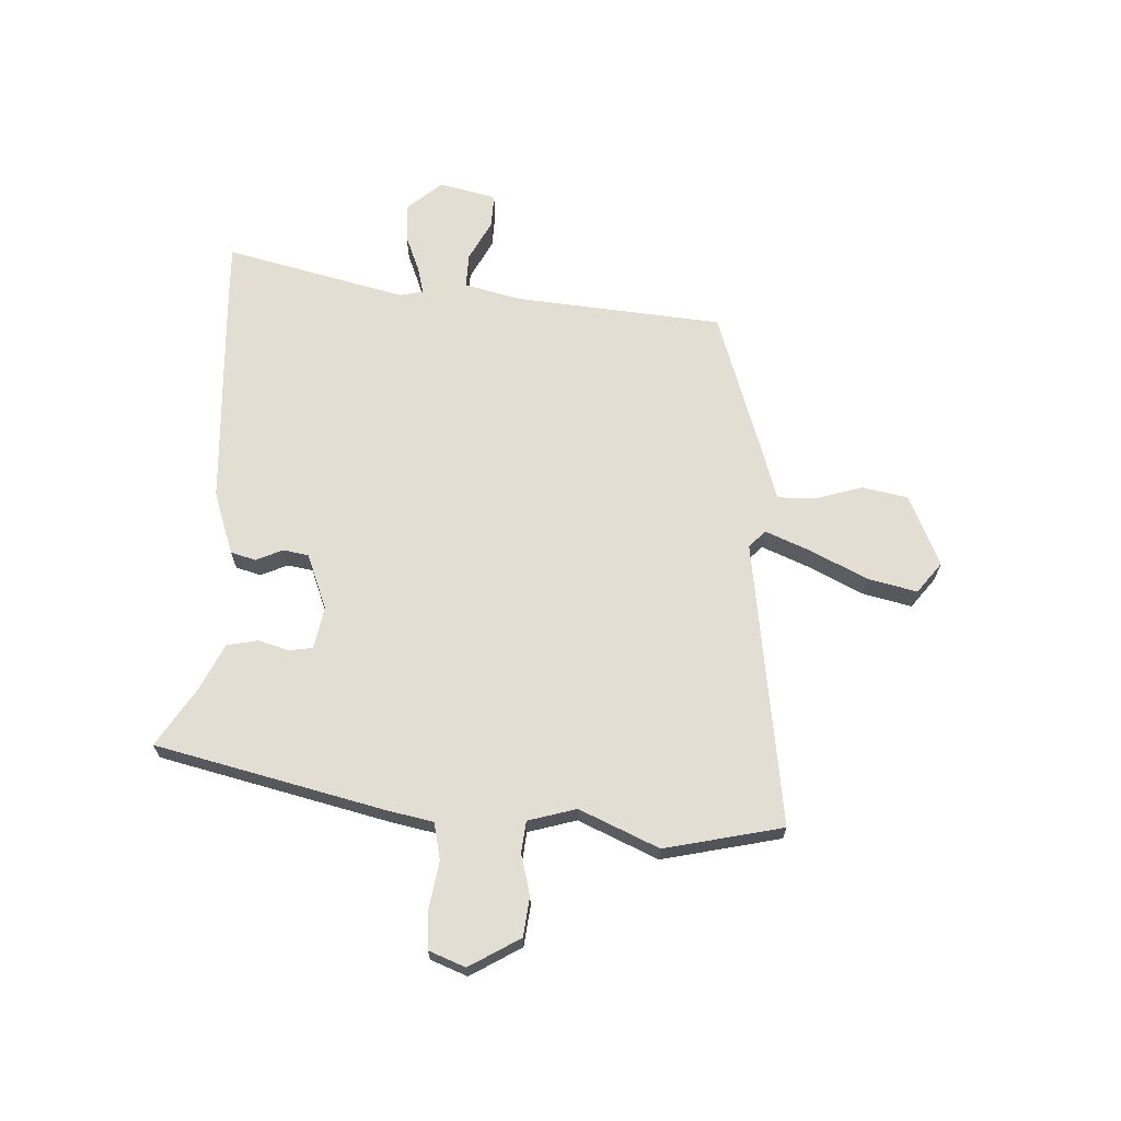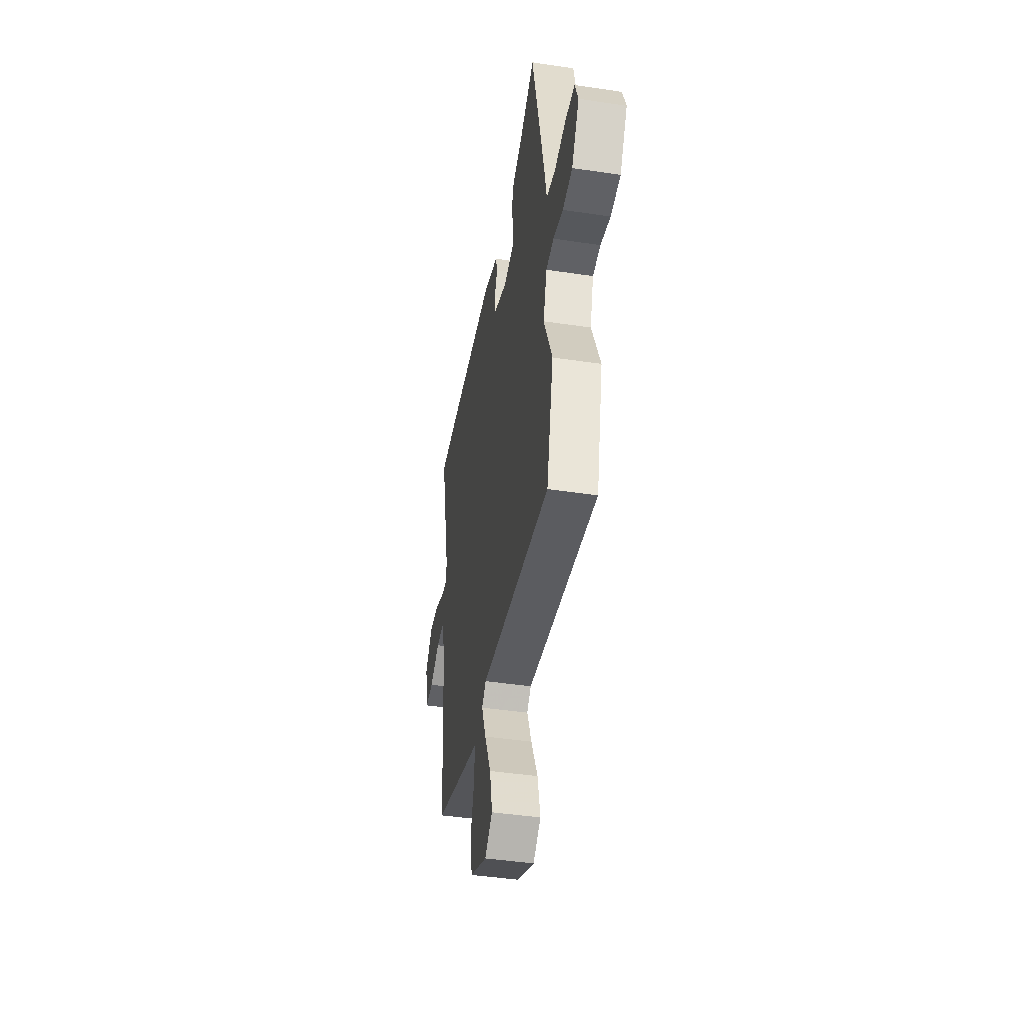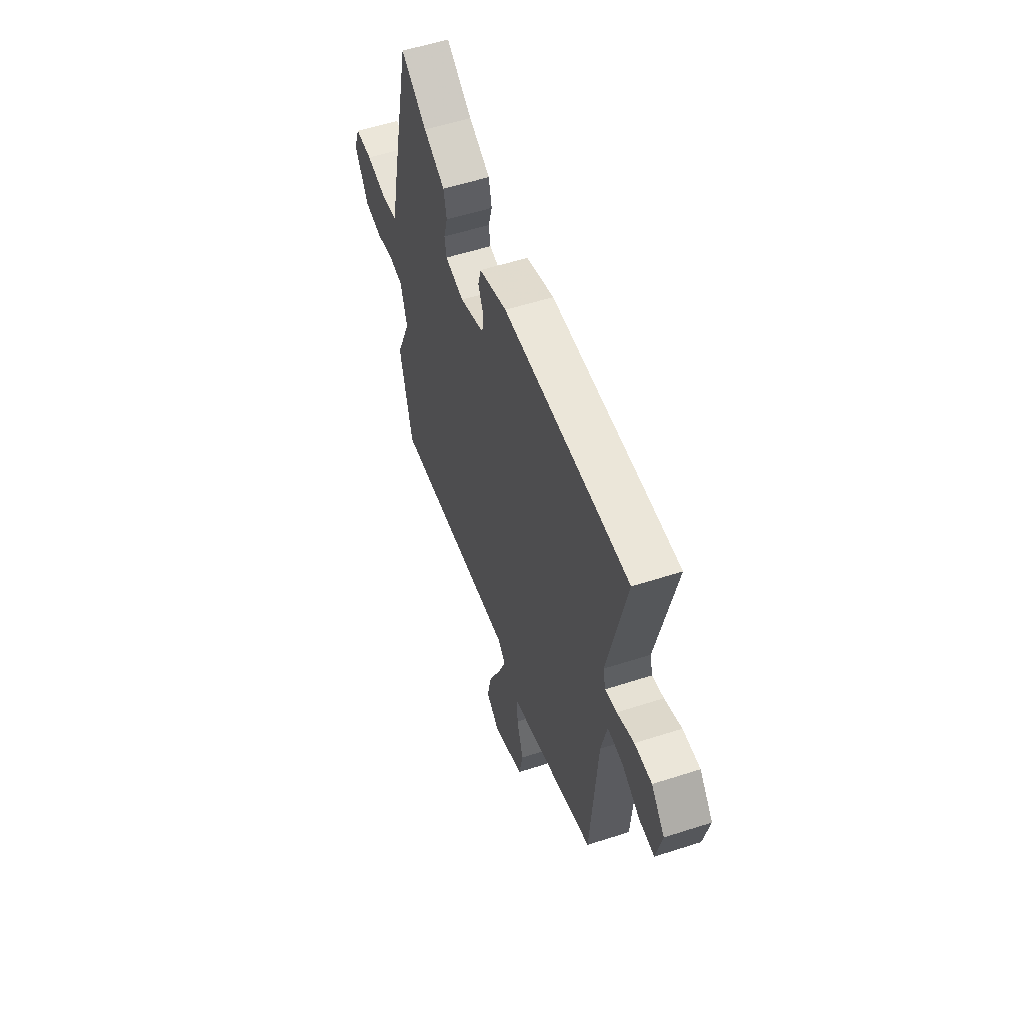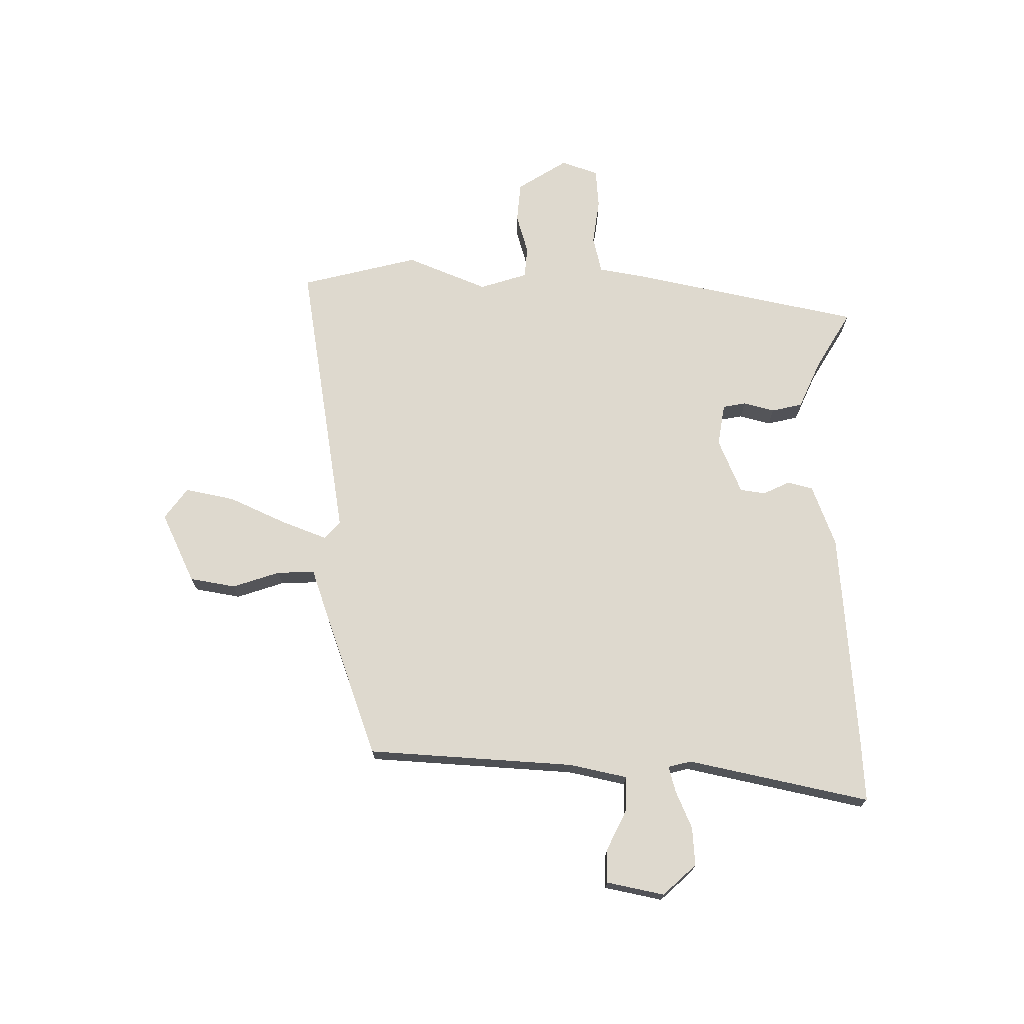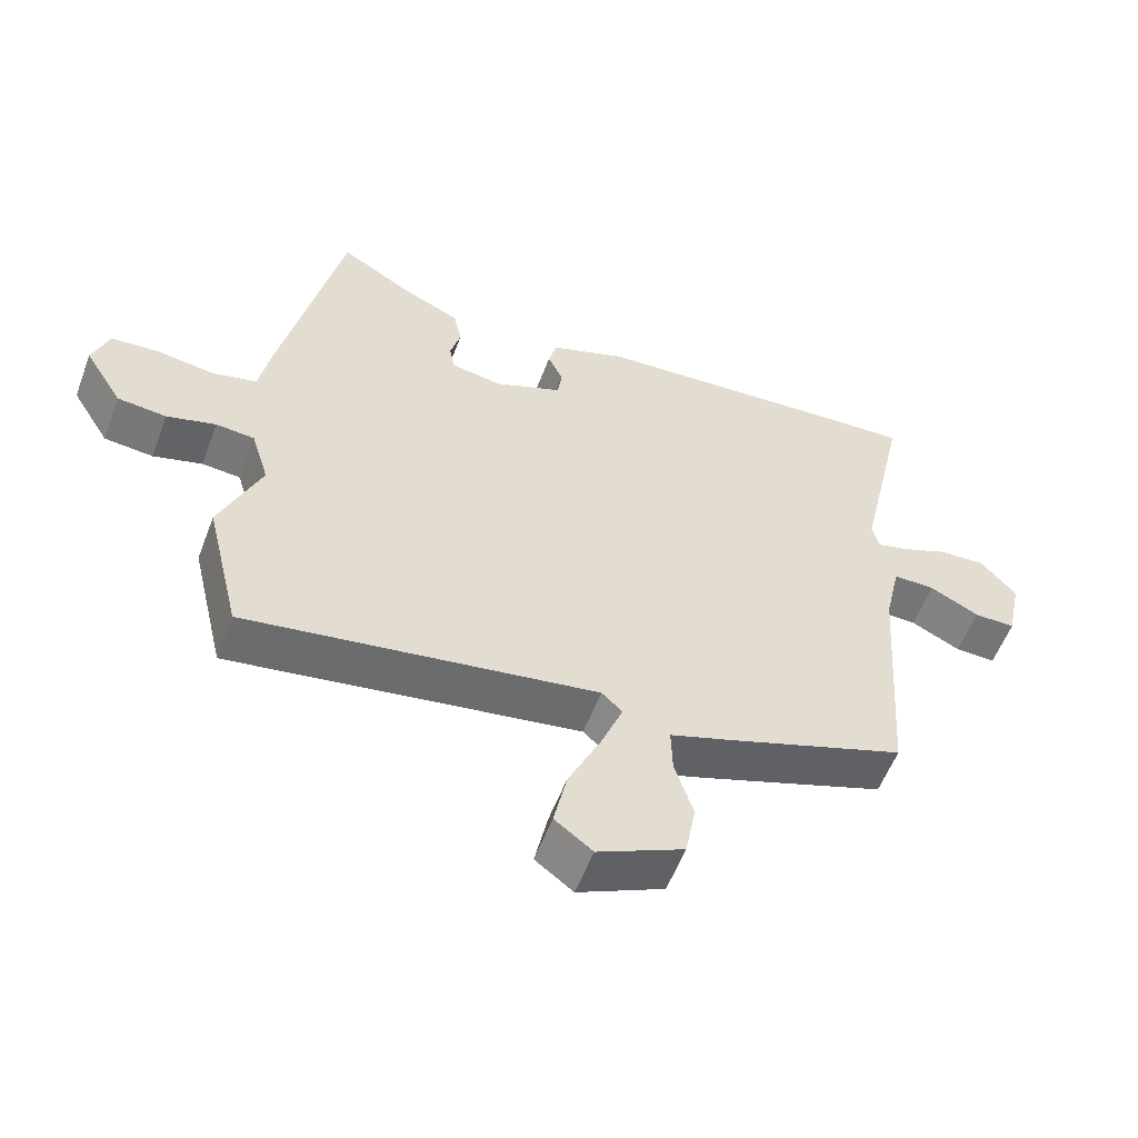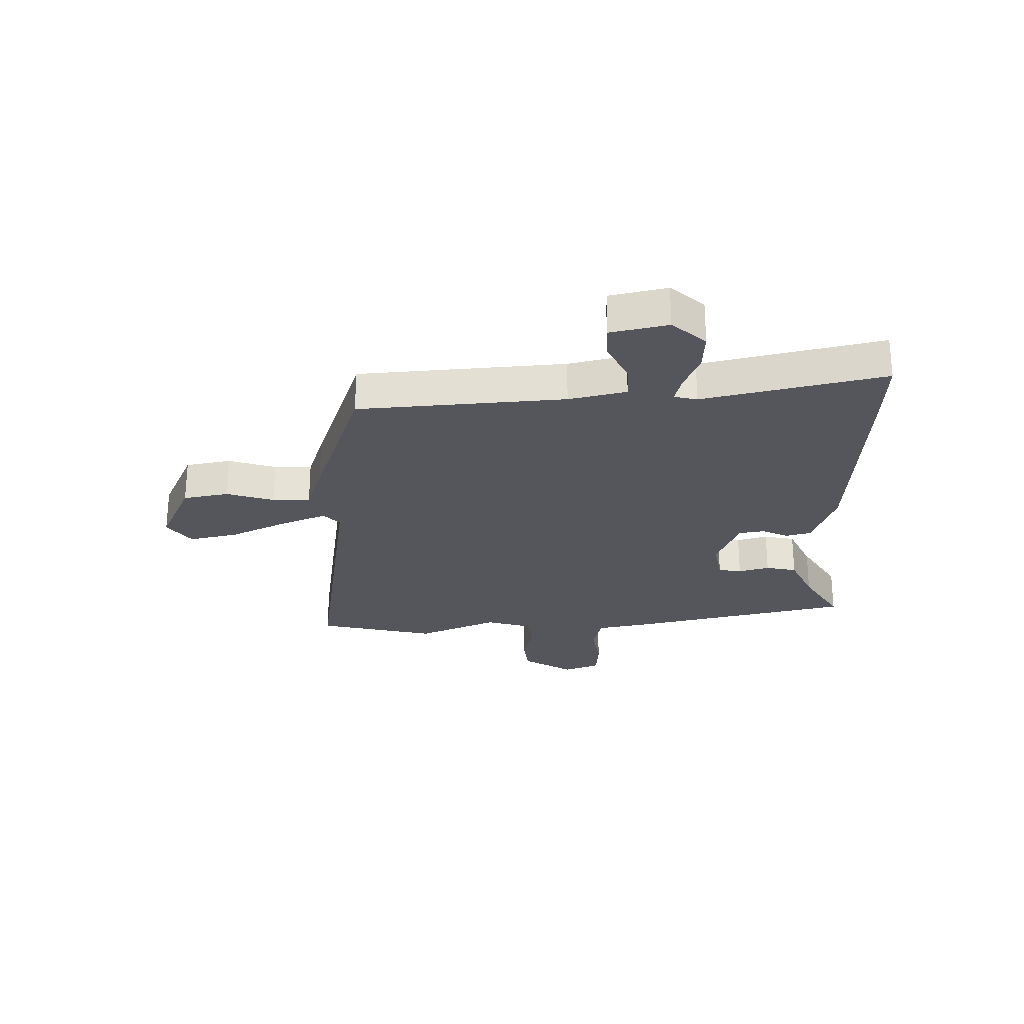
<metadata>
{"format":"obj","ext":"obj","renderer":"f3d","projection":"perspective","resolution":1024,"background":"white","views":[{"elev":67.3,"azim":93.6,"up":"+Y"},{"elev":-43.7,"azim":80.0,"up":"+Z"},{"elev":56.0,"azim":-108.7,"up":"+Z"},{"elev":71.4,"azim":-90.1,"up":"+Y"},{"elev":-56.3,"azim":159.4,"up":"+Z"},{"elev":-26.2,"azim":-88.6,"up":"+Y"}]}
</metadata>
<code>
v -0.56 0.07 0.503
v -0.441 0.07 0.497
v -0.063 0.07 0.472
v 0.047 0.07 0.432
v 0.059 0.07 0.387
v 0.037 0.07 0.34
v 0.044 0.07 0.295
v 0.142 0.07 0.255
v 0.217 0.07 0.268
v 0.224 0.07 0.309
v 0.209 0.07 0.364
v 0.221 0.07 0.419
v 0.306 0.07 0.458
v 0.409 0.07 0.521
v 0.498 0.07 0.117
v 0.514 0.07 0.032
v 0.579 0.07 0.017
v 0.662 0.07 0.029
v 0.731 0.07 0.024
v 0.755 0.07 -0.041
v 0.7 0.07 -0.13
v 0.629 0.07 -0.137
v 0.558 0.07 -0.117
v 0.502 0.07 -0.122
v 0.476 0.07 -0.207
v 0.536 0.07 -0.349
v 0.486 0.07 -0.558
v -0.022 0.07 -0.48
v -0.052 0.07 -0.508
v -0.02 0.07 -0.589
v 0.027 0.07 -0.689
v 0.046 0.07 -0.777
v -0.009 0.07 -0.818
v -0.134 0.07 -0.76
v -0.149 0.07 -0.679
v -0.122 0.07 -0.595
v -0.12 0.07 -0.528
v -0.21 0.07 -0.498
v -0.468 0.07 -0.408
v -0.494 0.07 -0.041
v -0.517 0.07 0.061
v -0.578 0.07 0.06
v -0.65 0.07 0.024
v -0.71 0.07 0.023
v -0.732 0.07 0.125
v -0.679 0.07 0.184
v -0.611 0.07 0.18
v -0.544 0.07 0.152
v -0.498 0.07 0.14
v -0.488 0.07 0.181
v -0.56 0 0.503
v -0.441 0 0.497
v -0.063 0 0.472
v 0.047 0 0.432
v 0.059 0 0.387
v 0.037 0 0.34
v 0.044 0 0.295
v 0.142 0 0.255
v 0.217 0 0.268
v 0.224 0 0.309
v 0.209 0 0.364
v 0.221 0 0.419
v 0.306 0 0.458
v 0.409 0 0.521
v 0.498 0 0.117
v 0.514 0 0.032
v 0.579 0 0.017
v 0.662 0 0.029
v 0.731 0 0.024
v 0.755 0 -0.041
v 0.7 0 -0.13
v 0.629 0 -0.137
v 0.558 0 -0.117
v 0.502 0 -0.122
v 0.476 0 -0.207
v 0.536 0 -0.349
v 0.486 0 -0.558
v -0.022 0 -0.48
v -0.052 0 -0.508
v -0.02 0 -0.589
v 0.027 0 -0.689
v 0.046 0 -0.777
v -0.009 0 -0.818
v -0.134 0 -0.76
v -0.149 0 -0.679
v -0.122 0 -0.595
v -0.12 0 -0.528
v -0.21 0 -0.498
v -0.468 0 -0.408
v -0.494 0 -0.041
v -0.517 0 0.061
v -0.578 0 0.06
v -0.65 0 0.024
v -0.71 0 0.023
v -0.732 0 0.125
v -0.679 0 0.184
v -0.611 0 0.18
v -0.544 0 0.152
v -0.498 0 0.14
v -0.488 0 0.181
f 45 46 47 48
f 45 48 49
f 42 43 44 45
f 41 42 45 49
f 40 41 49 50
f 37 38 39 40
f 33 34 35 36
f 33 36 37
f 30 31 32 33
f 29 30 33 37
f 28 29 37 40
f 25 26 27 28
f 24 25 28 40
f 20 21 22 23
f 17 18 19 20
f 16 17 20 23
f 13 14 15 16
f 10 11 12 13
f 9 10 13 16
f 8 9 16 23
f 3 4 5 6
f 3 6 7
f 50 1 2 3
f 50 3 7
f 23 24 40 50
f 7 8 23 50
f 98 97 96 95
f 99 98 95
f 95 94 93 92
f 99 95 92 91
f 100 99 91 90
f 90 89 88 87
f 86 85 84 83
f 87 86 83
f 83 82 81 80
f 87 83 80 79
f 90 87 79 78
f 78 77 76 75
f 90 78 75 74
f 73 72 71 70
f 70 69 68 67
f 73 70 67 66
f 66 65 64 63
f 63 62 61 60
f 66 63 60 59
f 73 66 59 58
f 56 55 54 53
f 57 56 53
f 53 52 51 100
f 57 53 100
f 100 90 74 73
f 100 73 58 57
f 1 51 52 2
f 2 52 53 3
f 3 53 54 4
f 4 54 55 5
f 5 55 56 6
f 6 56 57 7
f 7 57 58 8
f 8 58 59 9
f 9 59 60 10
f 10 60 61 11
f 11 61 62 12
f 12 62 63 13
f 13 63 64 14
f 14 64 65 15
f 15 65 66 16
f 16 66 67 17
f 17 67 68 18
f 18 68 69 19
f 19 69 70 20
f 20 70 71 21
f 21 71 72 22
f 22 72 73 23
f 23 73 74 24
f 24 74 75 25
f 25 75 76 26
f 26 76 77 27
f 27 77 78 28
f 28 78 79 29
f 29 79 80 30
f 30 80 81 31
f 31 81 82 32
f 32 82 83 33
f 33 83 84 34
f 34 84 85 35
f 35 85 86 36
f 36 86 87 37
f 37 87 88 38
f 38 88 89 39
f 39 89 90 40
f 40 90 91 41
f 41 91 92 42
f 42 92 93 43
f 43 93 94 44
f 44 94 95 45
f 45 95 96 46
f 46 96 97 47
f 47 97 98 48
f 48 98 99 49
f 49 99 100 50
f 50 100 51 1

</code>
